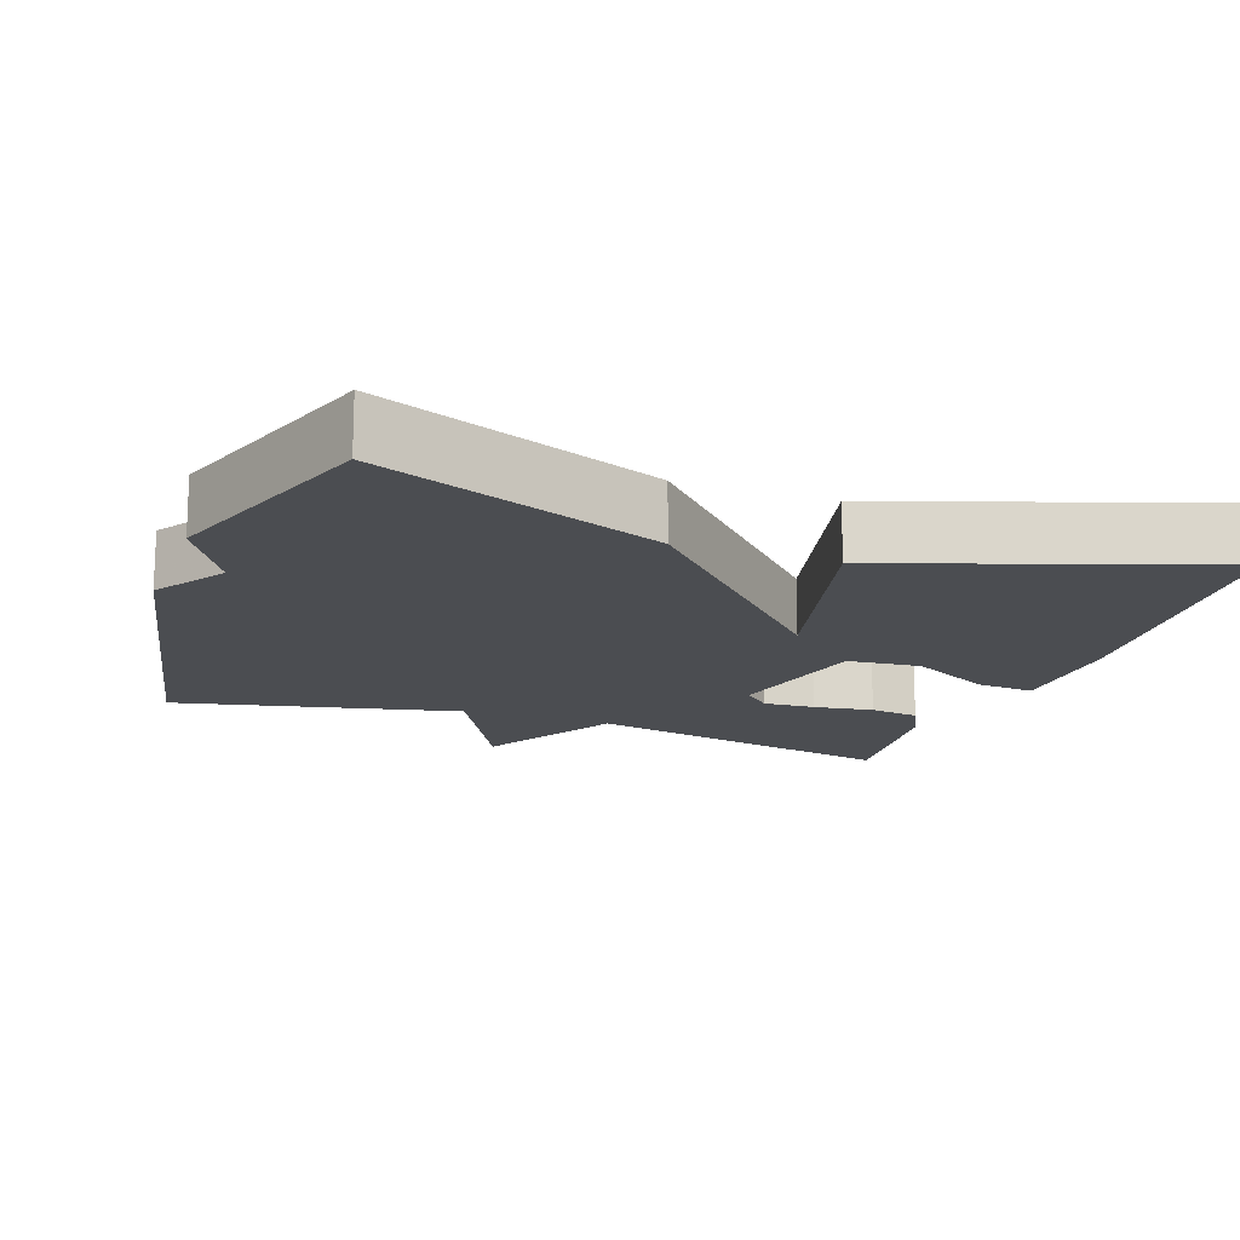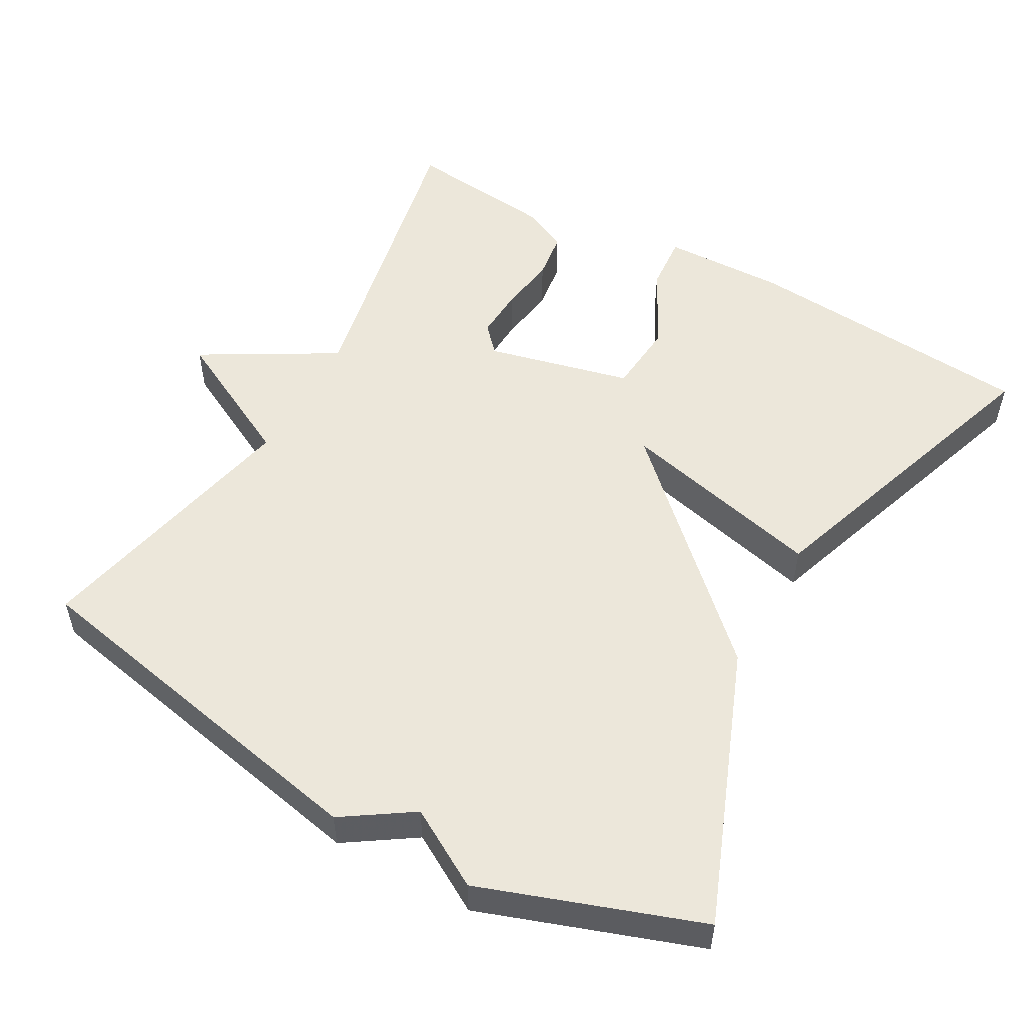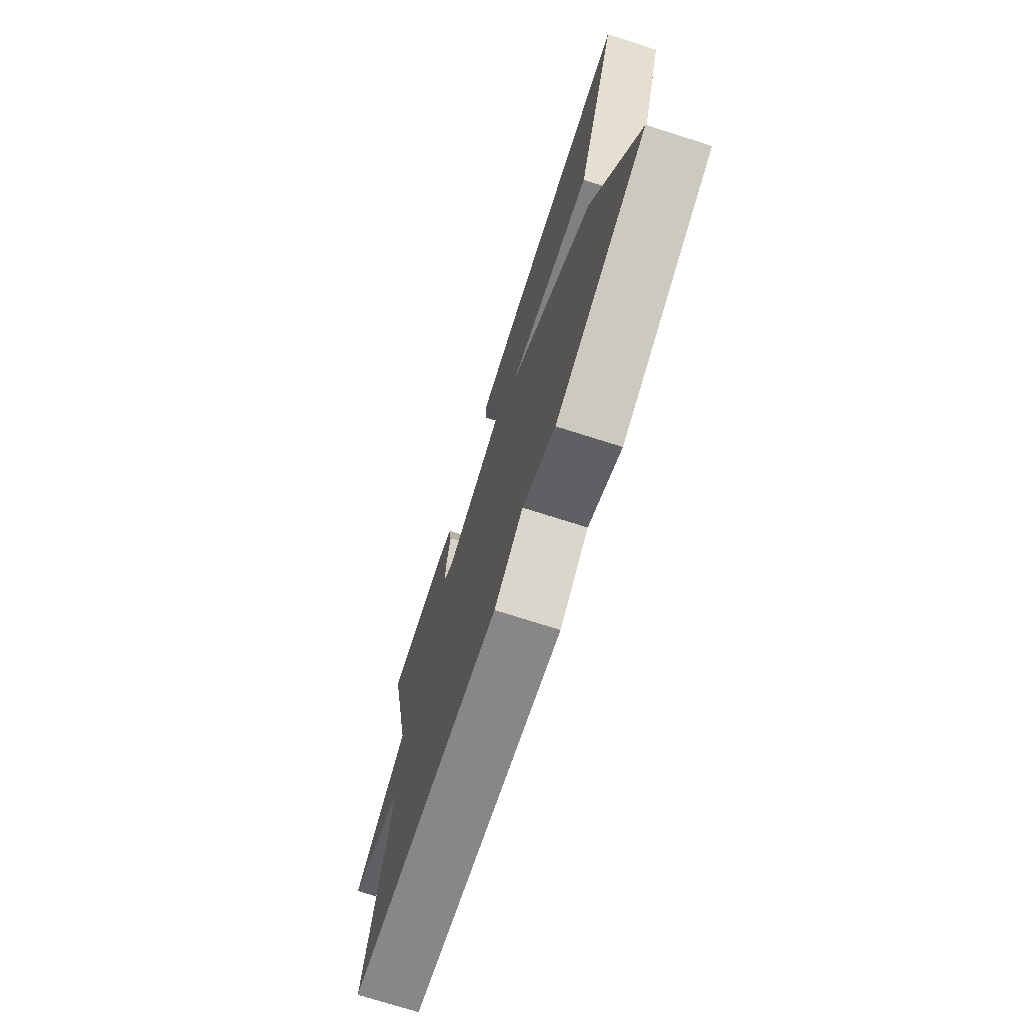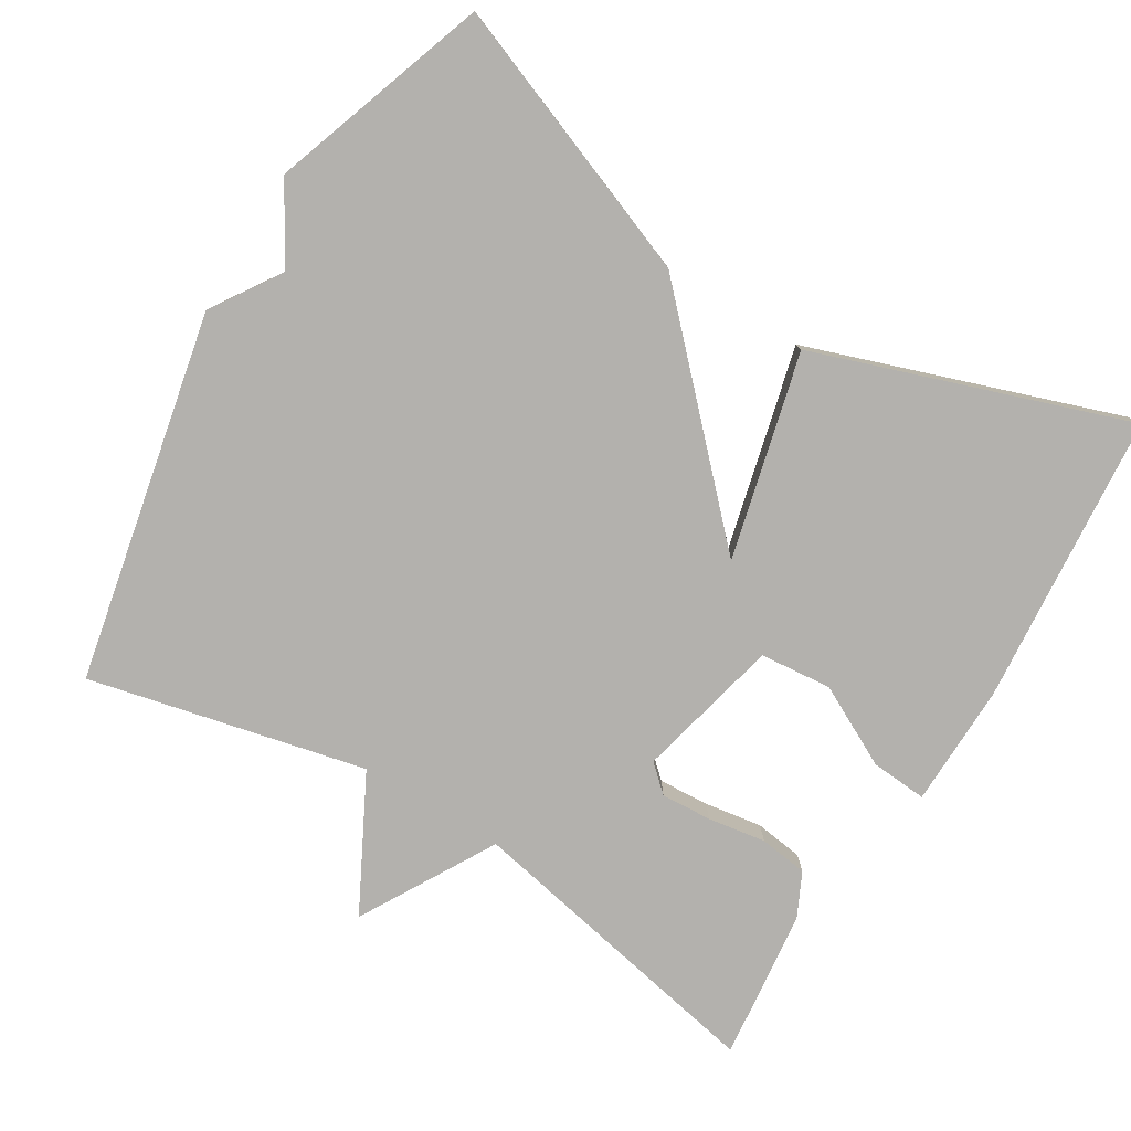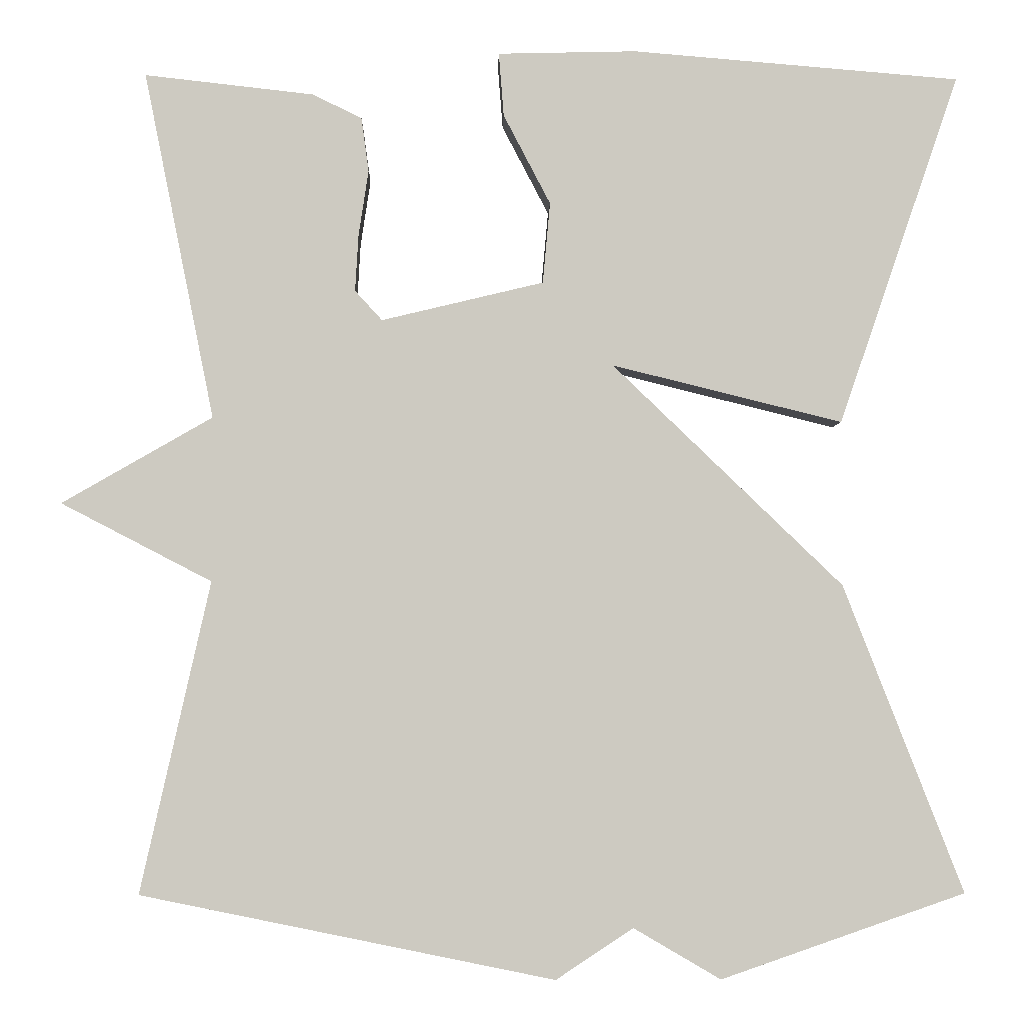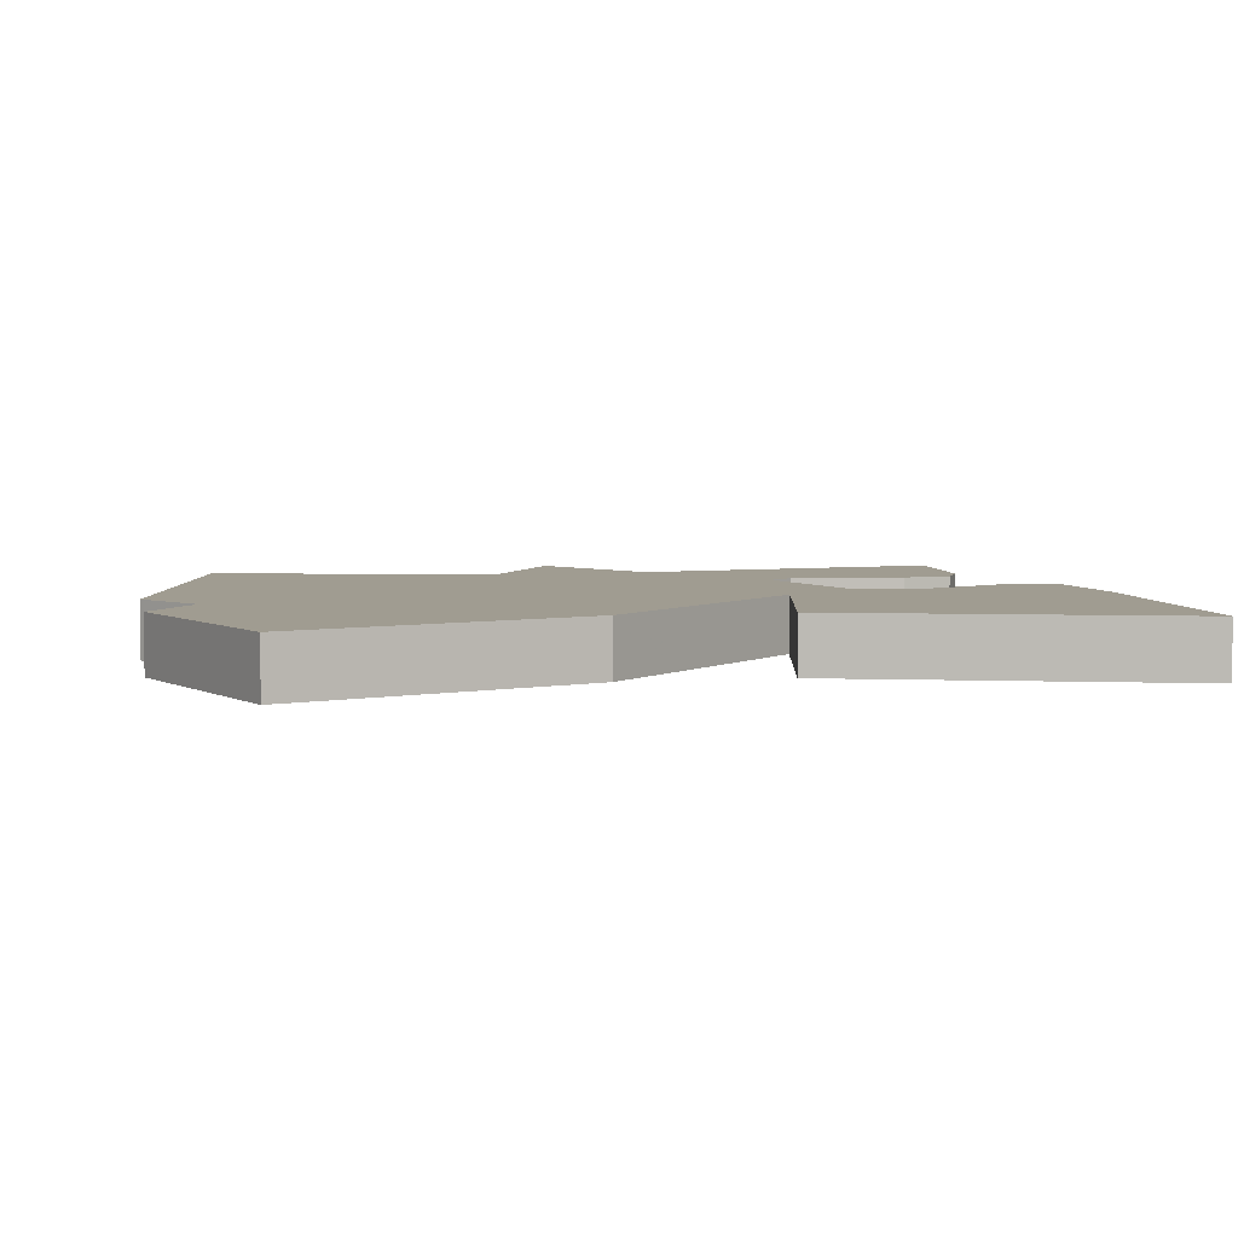
<metadata>
{"format":"obj","ext":"obj","renderer":"f3d","projection":"perspective","resolution":1024,"background":"white","views":[{"elev":-16.0,"azim":-109.7,"up":"+Y"},{"elev":52.9,"azim":-150.9,"up":"+Y"},{"elev":-74.0,"azim":-107.6,"up":"+Z"},{"elev":-79.2,"azim":-121.2,"up":"+Y"},{"elev":-3.3,"azim":178.7,"up":"+Z"},{"elev":4.3,"azim":-101.8,"up":"+Y"}]}
</metadata>
<code>
v -0.5 0.07 -0.5
v -0.354 0.07 -0.126
v -0.074 0.07 0.143
v -0.354 0.07 0.074
v -0.5 0.07 0.5
v -0.102 0.07 0.533
v 0.066 0.07 0.529
v 0.06 0.07 0.452
v 0.003 0.07 0.343
v 0.012 0.07 0.245
v 0.209 0.07 0.198
v 0.242 0.07 0.234
v 0.238 0.07 0.303
v 0.226 0.07 0.382
v 0.235 0.07 0.448
v 0.295 0.07 0.477
v 0.5 0.07 0.5
v 0.415 0.07 0.078
v 0.598 0.07 -0.027
v 0.415 0.07 -0.122
v 0.5 0.07 -0.5
v -0.003 0.07 -0.603
v -0.097 0.07 -0.541
v -0.203 0.07 -0.603
v -0.5 0 -0.5
v -0.354 0 -0.126
v -0.074 0 0.143
v -0.354 0 0.074
v -0.5 0 0.5
v -0.102 0 0.533
v 0.066 0 0.529
v 0.06 0 0.452
v 0.003 0 0.343
v 0.012 0 0.245
v 0.209 0 0.198
v 0.242 0 0.234
v 0.238 0 0.303
v 0.226 0 0.382
v 0.235 0 0.448
v 0.295 0 0.477
v 0.5 0 0.5
v 0.415 0 0.078
v 0.598 0 -0.027
v 0.415 0 -0.122
v 0.5 0 -0.5
v -0.003 0 -0.603
v -0.097 0 -0.541
v -0.203 0 -0.603
f 1 2 3
f 24 1 3
f 23 24 3
f 22 23 3
f 21 22 3
f 20 21 3
f 18 19 20 3
f 16 17 18
f 15 16 18
f 14 15 18
f 13 14 18
f 12 13 18
f 11 12 18
f 10 11 18 3
f 4 5 6
f 3 4 6
f 10 3 6
f 9 10 6
f 6 7 8 9
f 27 26 25
f 27 25 48
f 27 48 47
f 27 47 46
f 27 46 45
f 27 45 44
f 27 44 43 42
f 42 41 40
f 42 40 39
f 42 39 38
f 42 38 37
f 42 37 36
f 42 36 35
f 27 42 35 34
f 30 29 28
f 30 28 27
f 30 27 34
f 30 34 33
f 33 32 31 30
f 1 25 26 2
f 2 26 27 3
f 3 27 28 4
f 4 28 29 5
f 5 29 30 6
f 6 30 31 7
f 7 31 32 8
f 8 32 33 9
f 9 33 34 10
f 10 34 35 11
f 11 35 36 12
f 12 36 37 13
f 13 37 38 14
f 14 38 39 15
f 15 39 40 16
f 16 40 41 17
f 17 41 42 18
f 18 42 43 19
f 19 43 44 20
f 20 44 45 21
f 21 45 46 22
f 22 46 47 23
f 23 47 48 24
f 24 48 25 1

</code>
